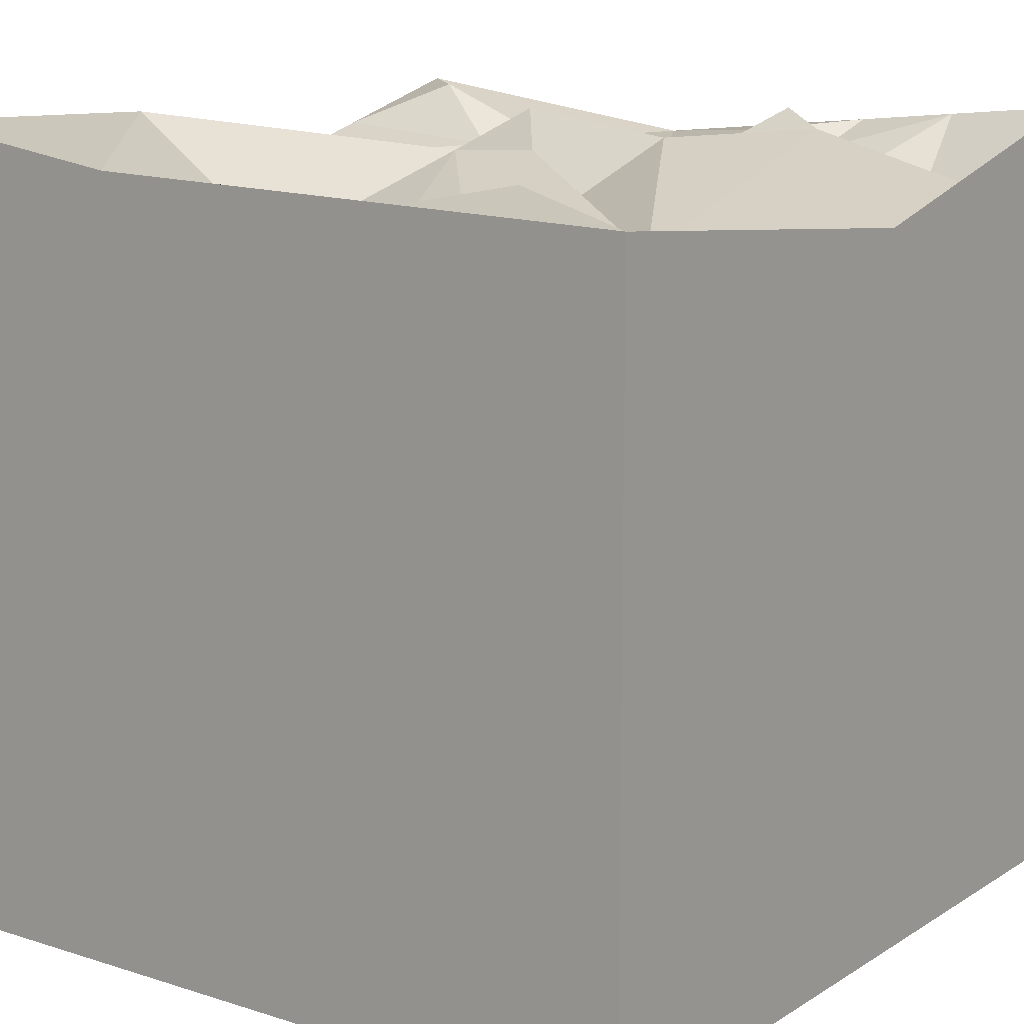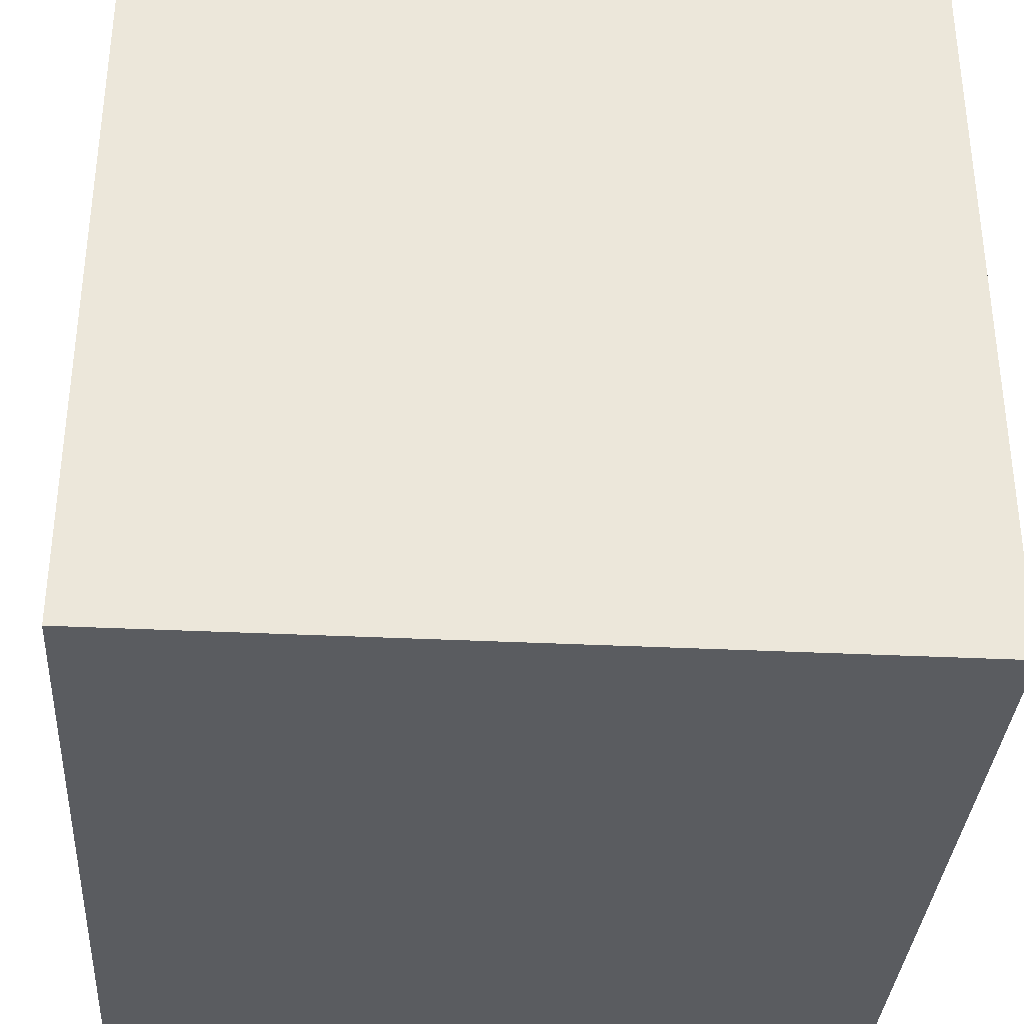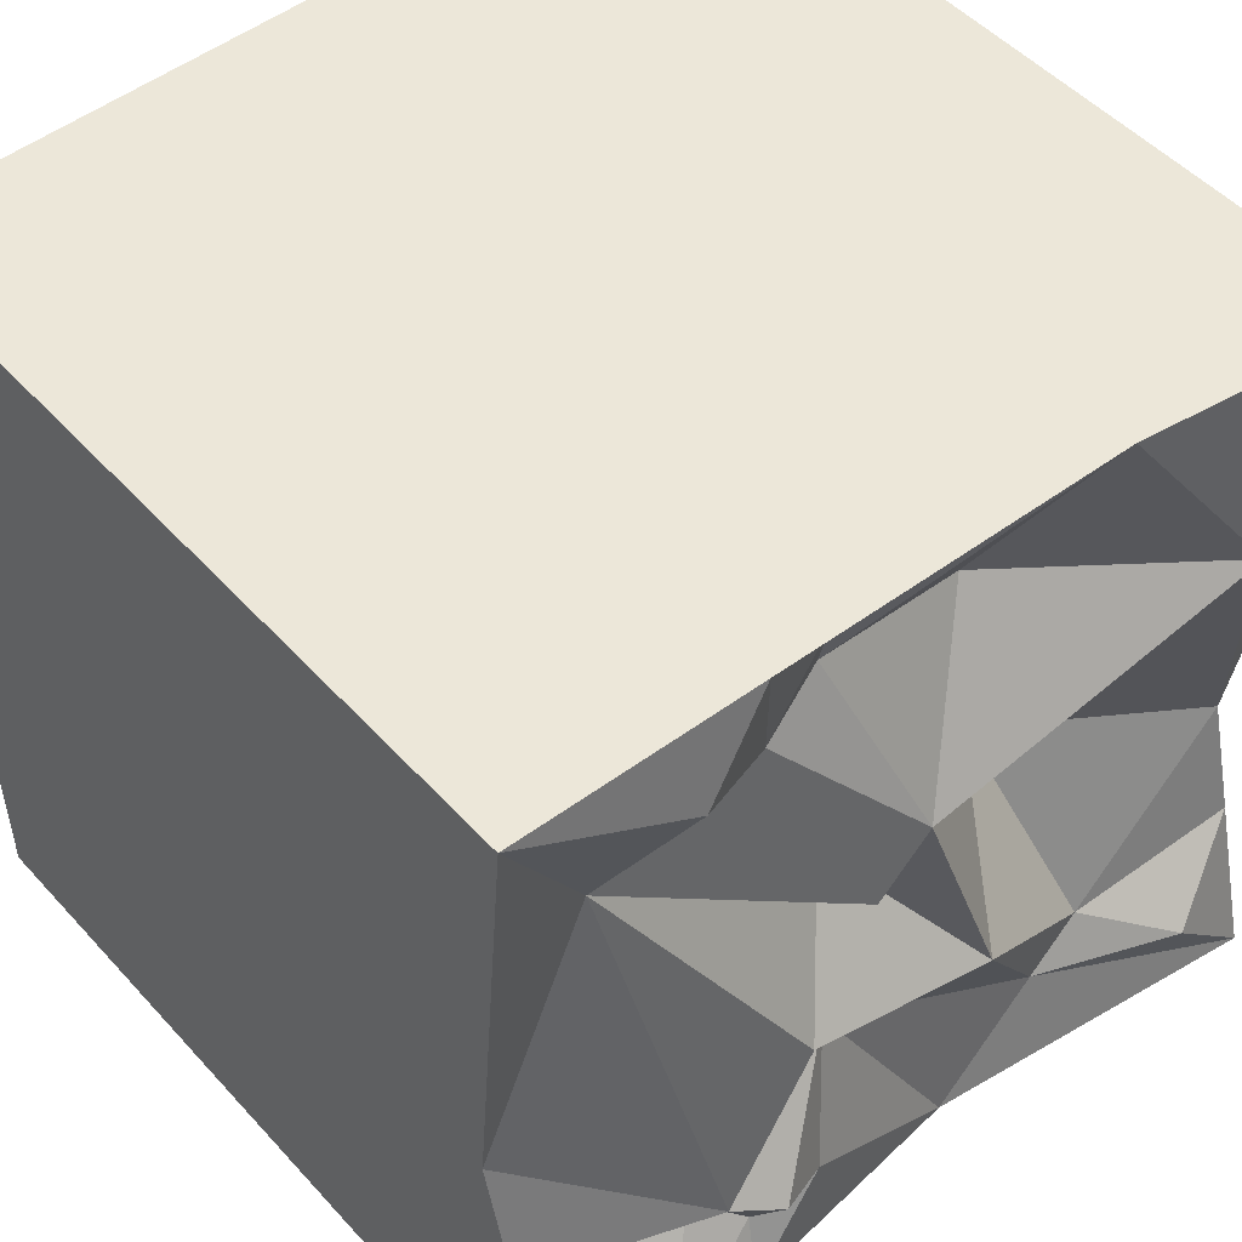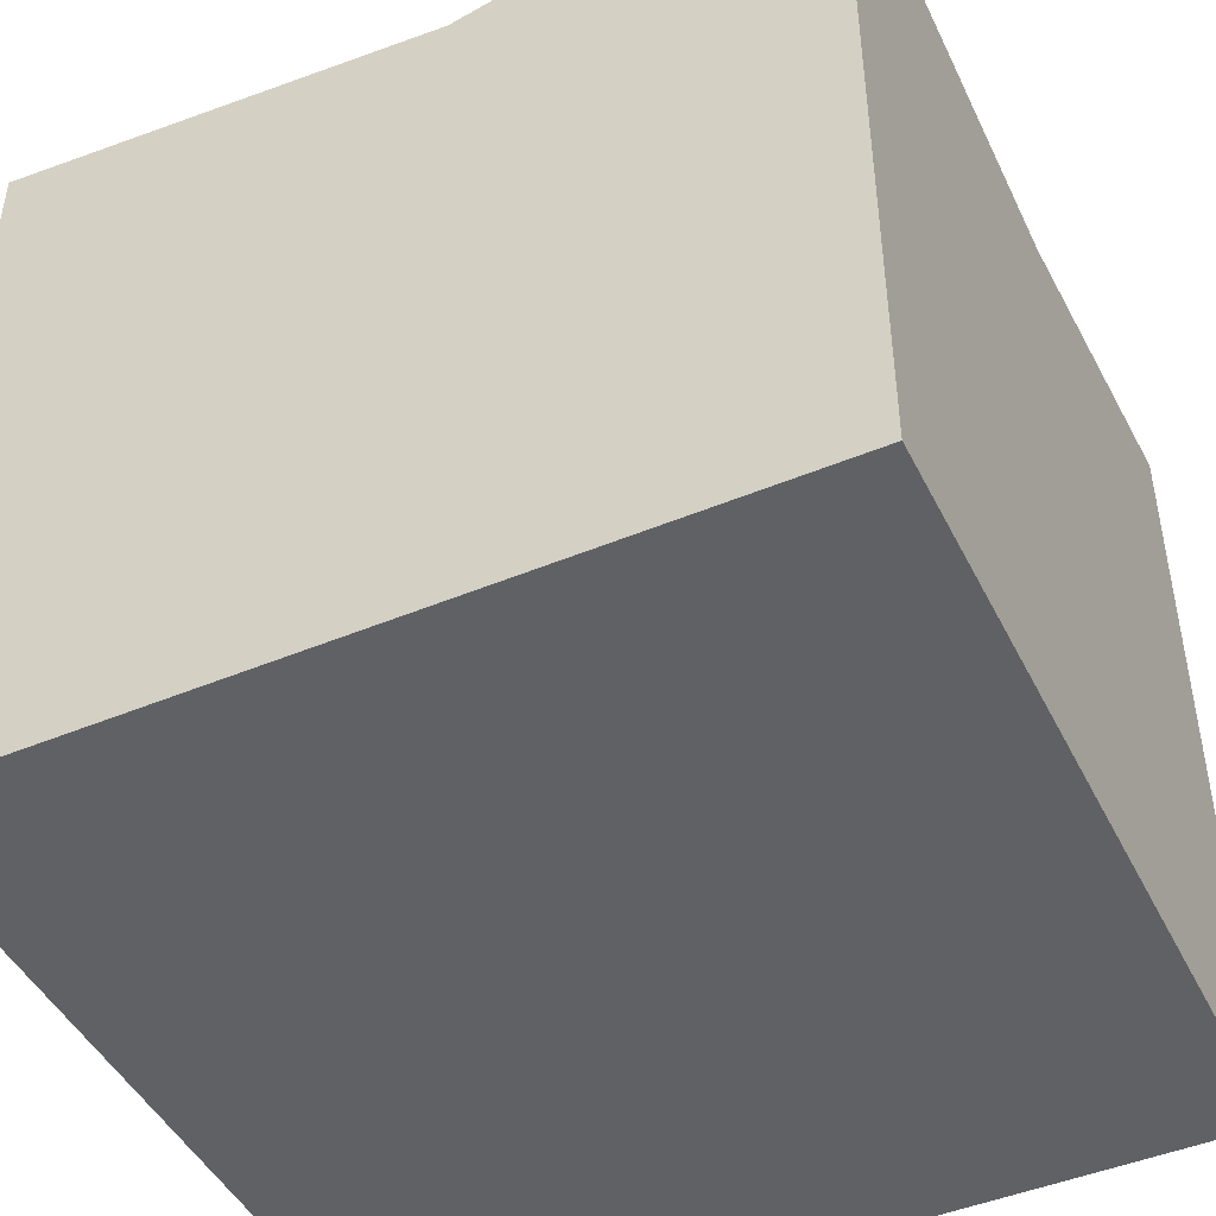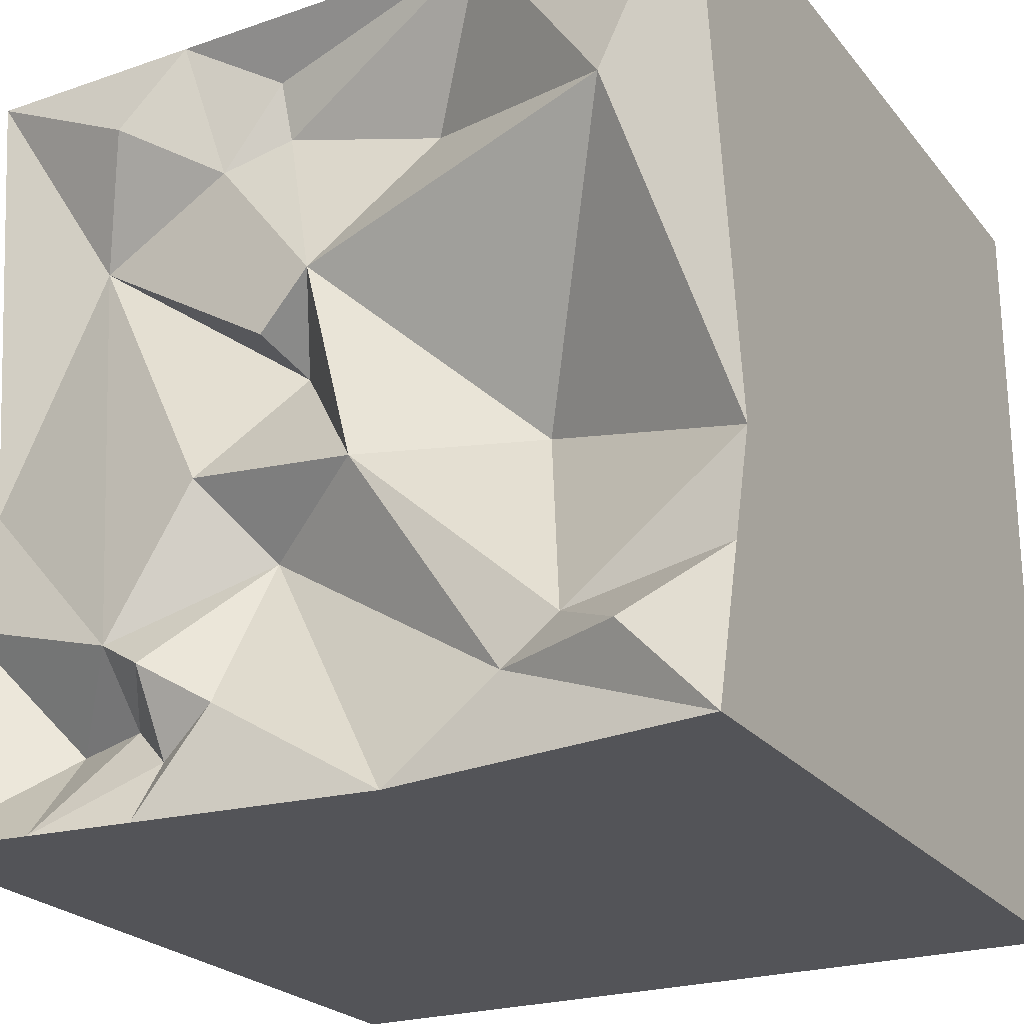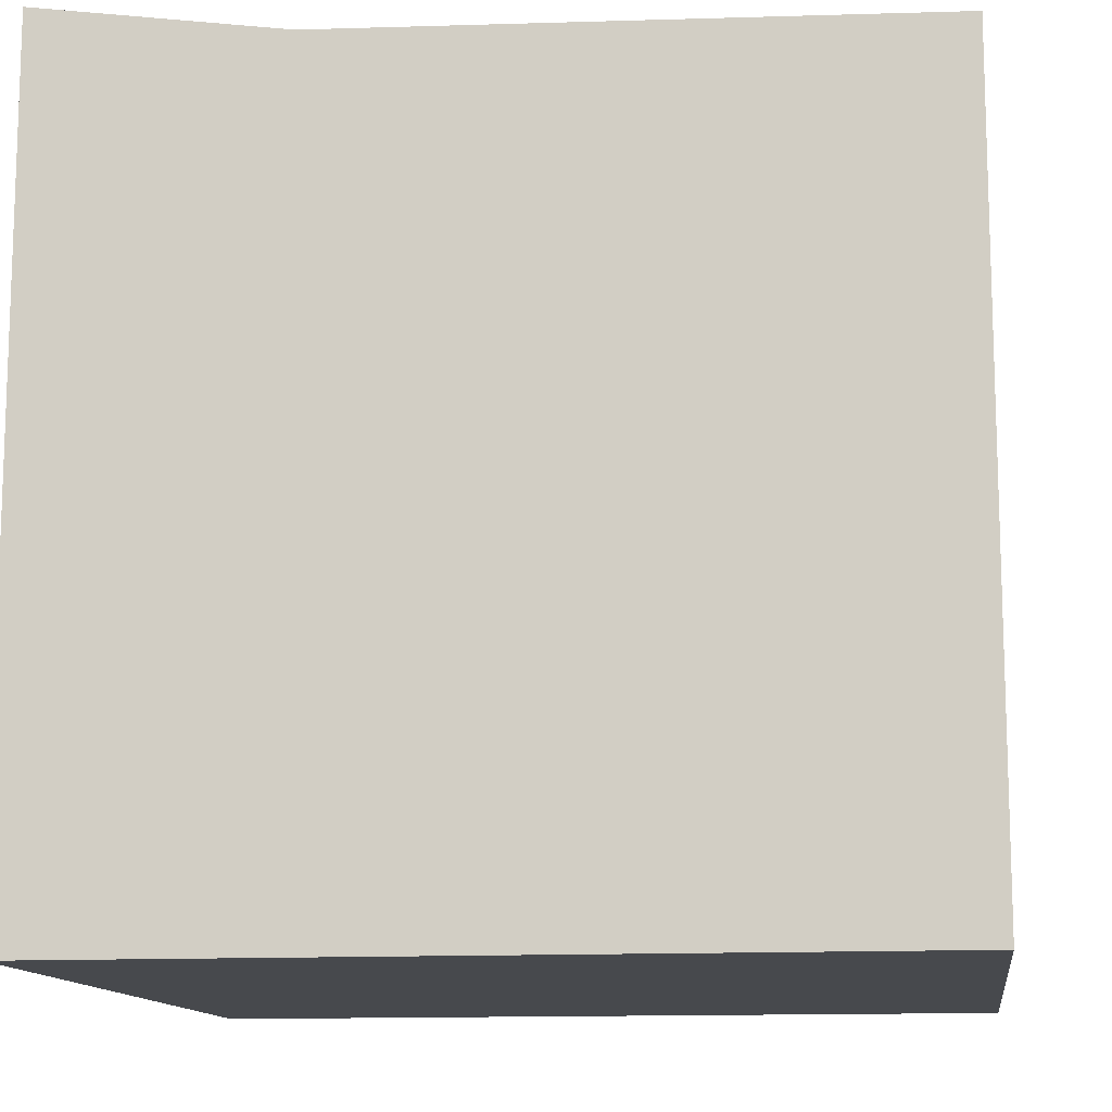
<metadata>
{"format":"obj","ext":"obj","renderer":"f3d","projection":"perspective","resolution":1024,"background":"white","views":[{"elev":12.8,"azim":36.0,"up":"+Y"},{"elev":-34.4,"azim":176.2,"up":"+Y"},{"elev":50.1,"azim":139.6,"up":"+Z"},{"elev":-46.2,"azim":115.5,"up":"+Y"},{"elev":-23.4,"azim":-151.3,"up":"+Z"},{"elev":-12.4,"azim":7.7,"up":"+Y"}]}
</metadata>
<code>
o Cube
v 0.5 0.5 -0.5
v 0.5 -0.5 -0.5
v 0.5 0.4383 0.5
v 0.5 -0.5 0.5
v -0.5 0.5 -0.5
v -0.5 -0.5 -0.5
v -0.5 0.5 0.5
v -0.5 -0.5 0.5
v -0.08471 0.4427 -0.5
v -0.2059 0.4576 0.5
v 0.5 0.3896 -0.05241
v -0.5 0.4086 -0.1597
v 0.5 0.4288 -0.2112
v 0.2619 0.4752 -0.2886
v 0.3631 0.3802 0.2523
v -0.2137 0.2983 -0.06829
v 0.01256 0.4658 0.1317
v -0.1013 0.3622 0.3238
v 0.2559 0.3948 0.299
v -0.3796 0.5014 0.2536
v -0.2219 0.4314 -0.3876
v -0.06959 0.4958 -0.1351
v 0.07597 0.406 -0.2025
v 0.153 0.4711 -0.1051
v 0.06622 0.3701 0.04129
v 0.07471 0.4634 0.06121
v 0.2164 0.446 0.5
v 0.1781 0.4054 0.3328
v 0.2983 0.4632 0.3986
v 0.4255 0.4067 0.3652
v 0.0967 0.3818 0.3683
v 0.1012 0.4007 0.4405
v 0.3592 0.3676 -0.3749
v 0.1204 0.4619 -0.3749
v 0.3425 0.4845 -0.5
v -0.2889 0.4259 -0.3327
v 0.2557 0.4053 -0.3714
v 0.1961 0.4381 -0.4248
v 0.1985 0.4969 -0.3273
v 0.213 0.4719 -0.5
v -0.3885 0.5015 -0.3832
v -0.5 0.4471 -0.3032
f 33 13 1
f 3 10 8
f 12 5 6
f 2 8 6
f 11 3 4
f 35 1 2
f 12 20 16
f 8 4 3
f 3 29 27
f 10 7 8
f 6 8 12
f 8 7 12
f 2 4 8
f 4 2 11
f 2 1 13
f 11 2 13
f 2 6 9
f 6 5 9
f 3 15 30
f 14 37 39
f 41 36 21
f 7 20 12
f 31 28 17
f 15 11 14
f 11 13 14
f 23 39 34
f 17 22 16
f 17 20 18
f 18 20 10
f 15 25 26
f 22 24 23
f 23 24 14
f 23 21 22
f 36 12 16
f 26 25 17
f 28 31 32
f 19 29 15
f 32 31 10
f 10 27 32
f 34 40 9
f 35 33 1
f 39 38 34
f 37 33 35
f 36 42 12
f 42 41 5
f 33 14 13
f 3 27 10
f 12 42 5
f 2 9 40
f 40 35 2
f 3 30 29
f 3 11 15
f 14 33 37
f 21 9 5
f 5 41 21
f 7 10 20
f 18 10 31
f 28 19 17
f 18 31 17
f 23 14 39
f 34 9 23
f 9 21 23
f 17 25 22
f 17 16 20
f 26 17 19
f 19 15 26
f 15 14 24
f 24 25 15
f 22 25 24
f 16 22 36
f 22 21 36
f 32 27 28
f 27 29 28
f 28 29 19
f 29 30 15
f 34 38 40
f 39 37 38
f 35 40 38
f 38 37 35
f 36 41 42
l 25 14

</code>
